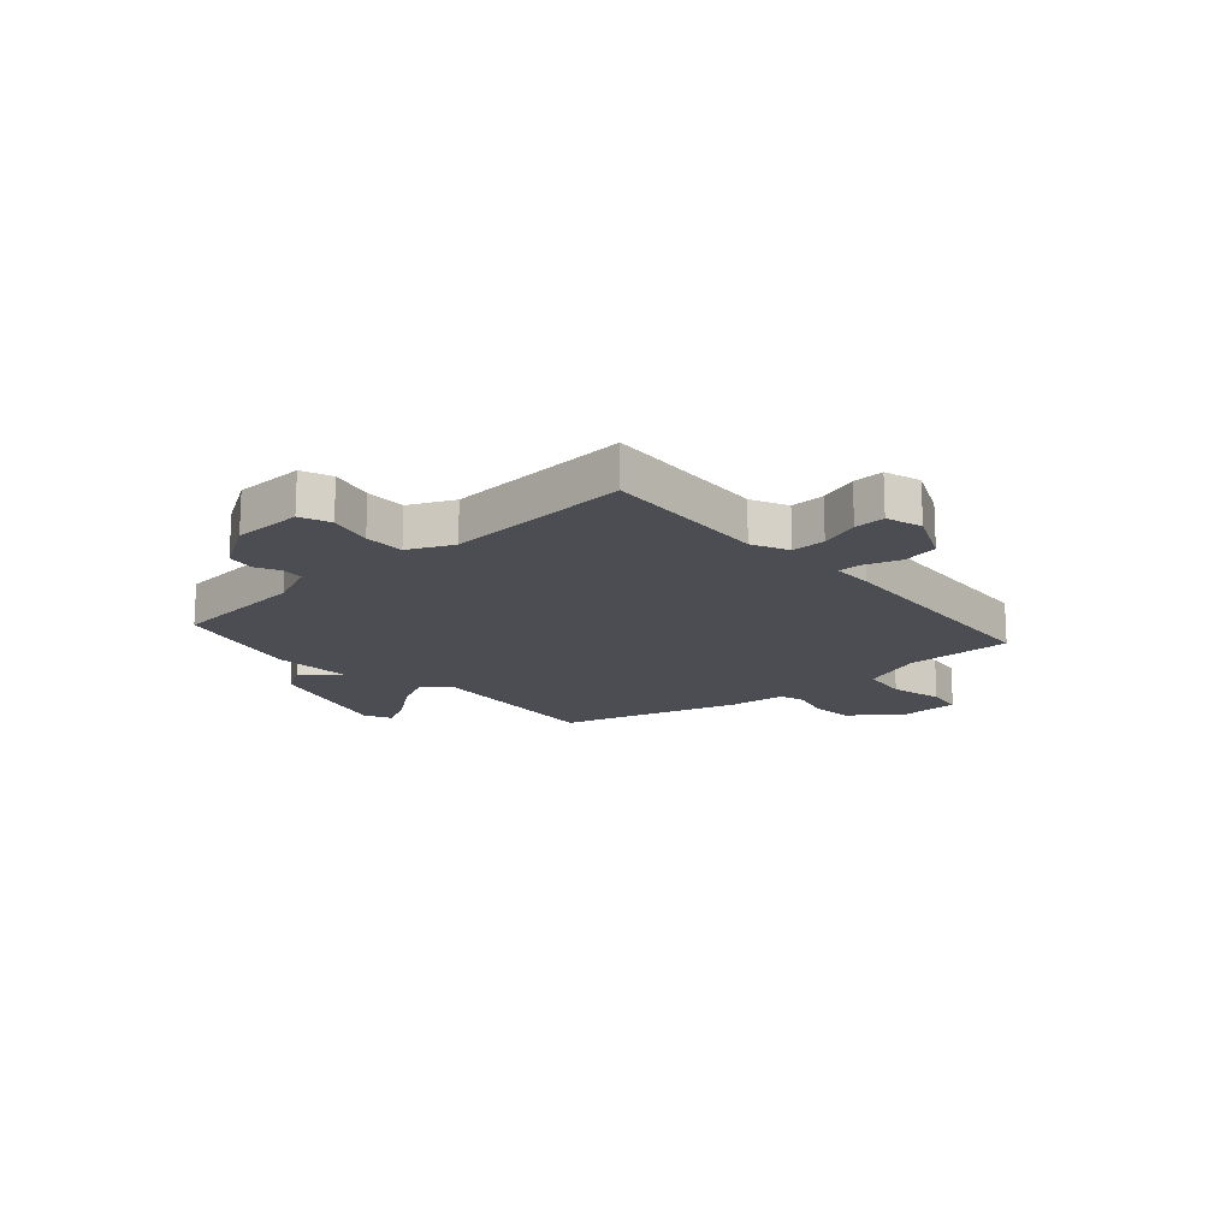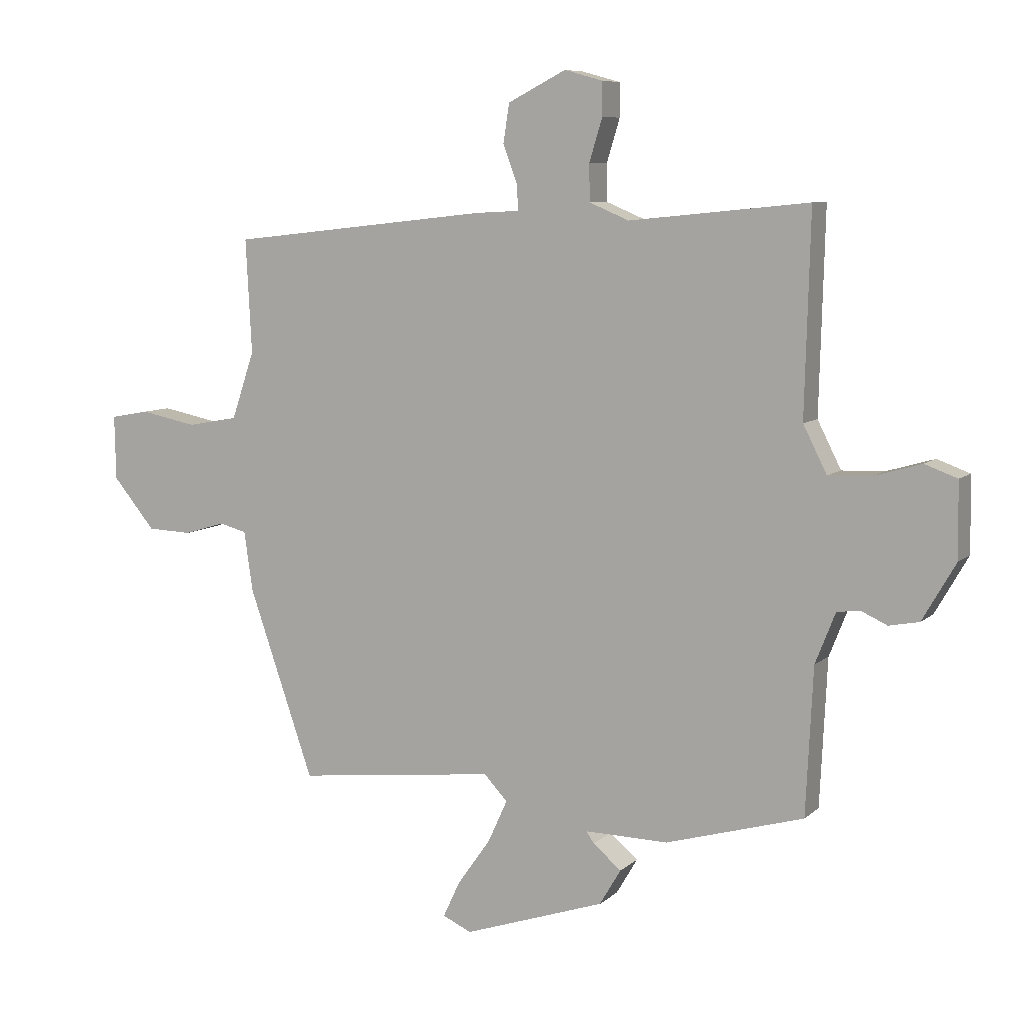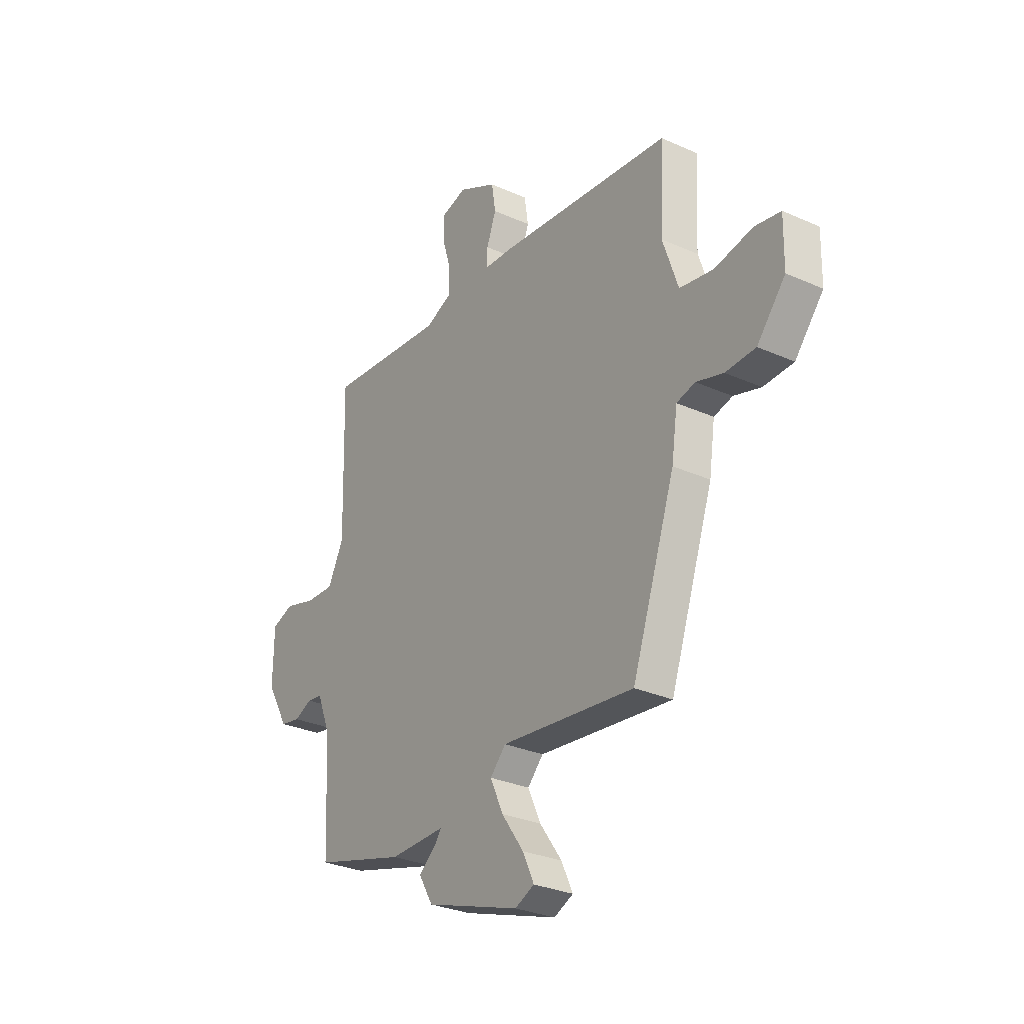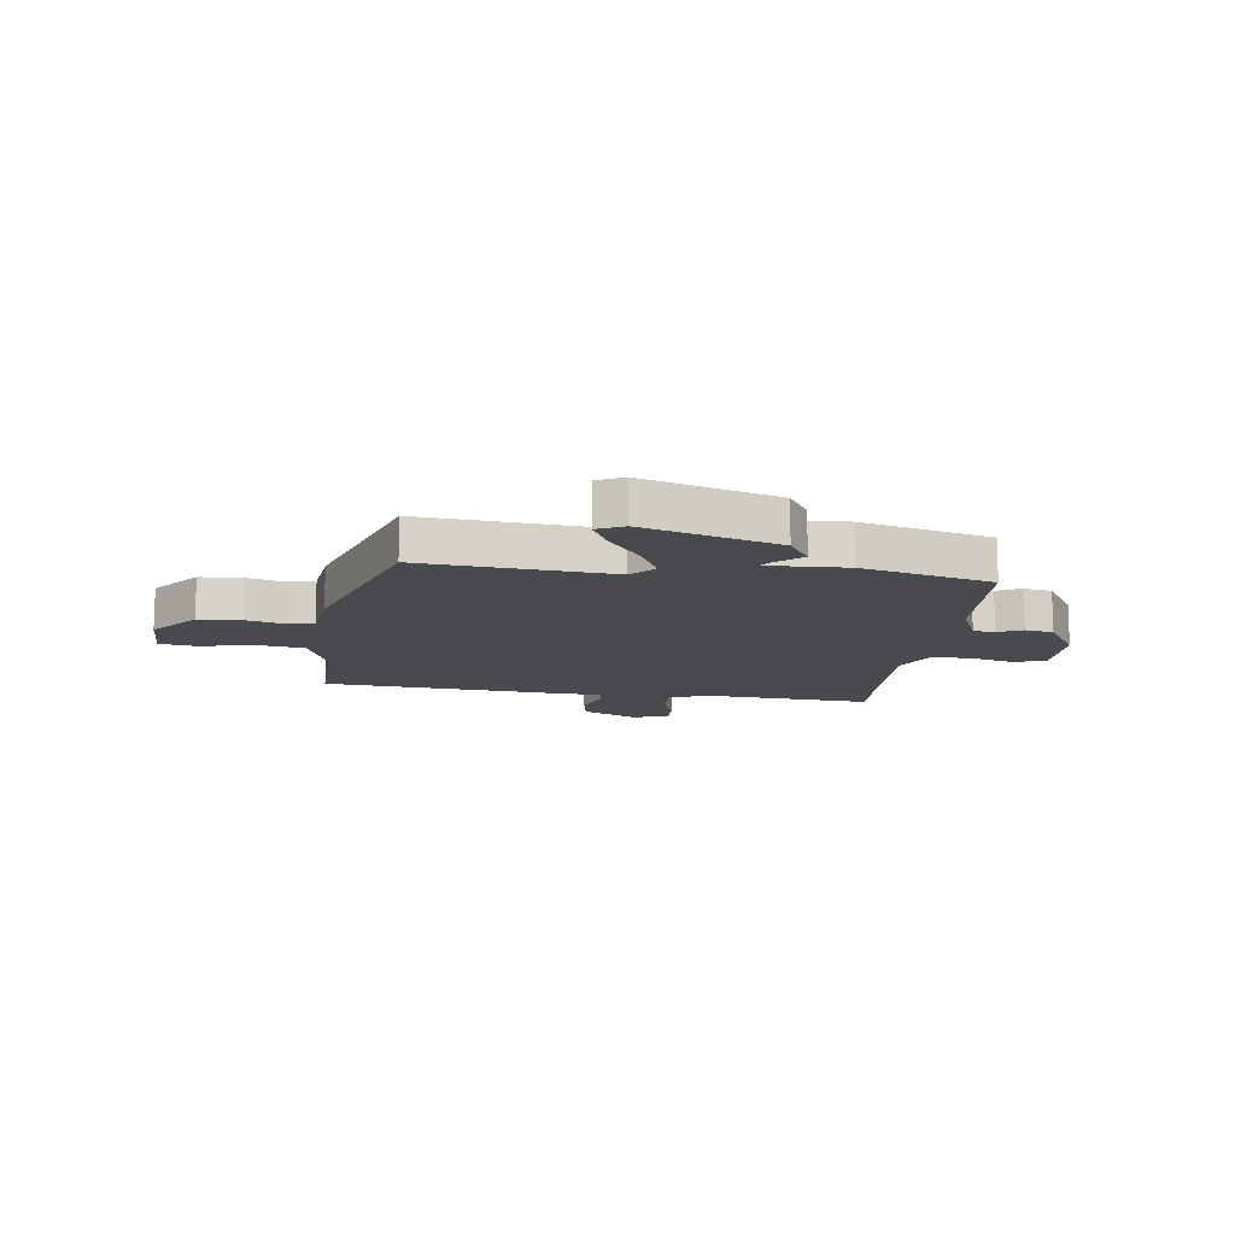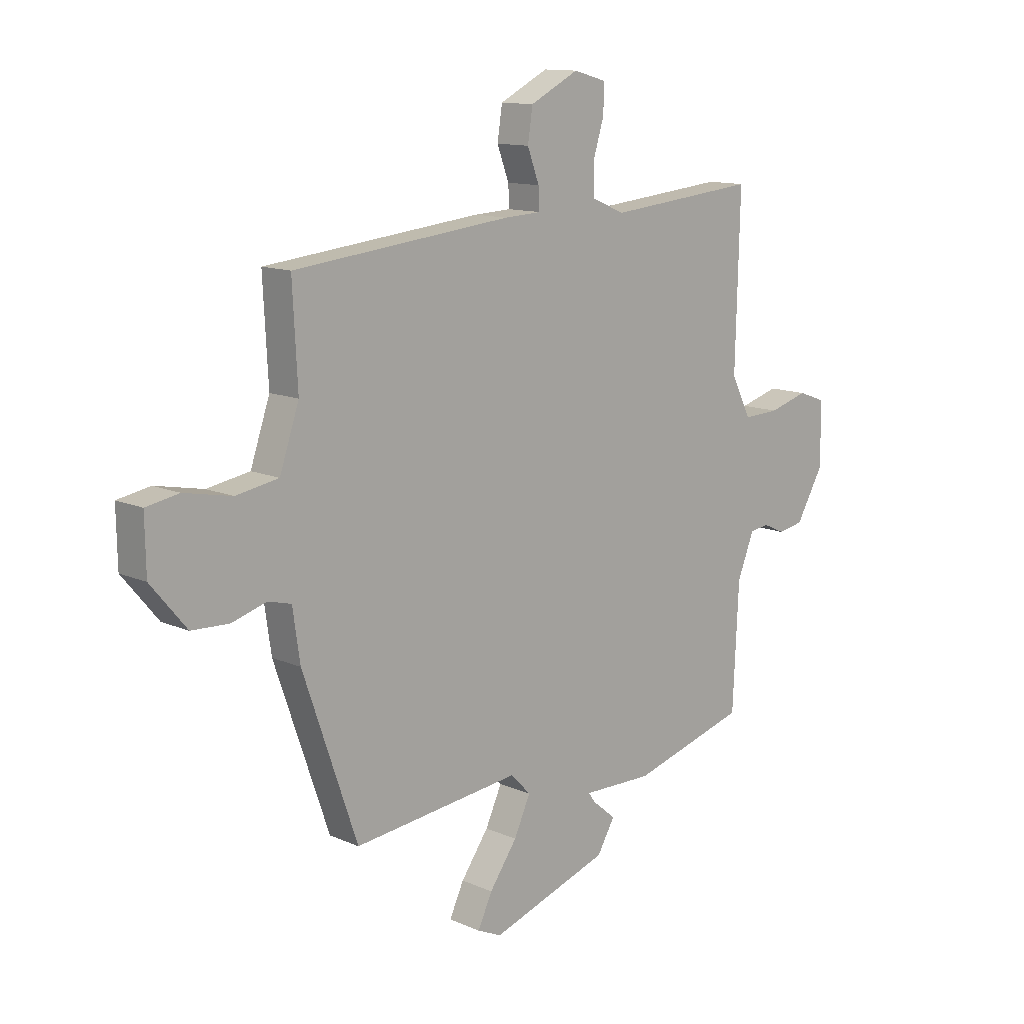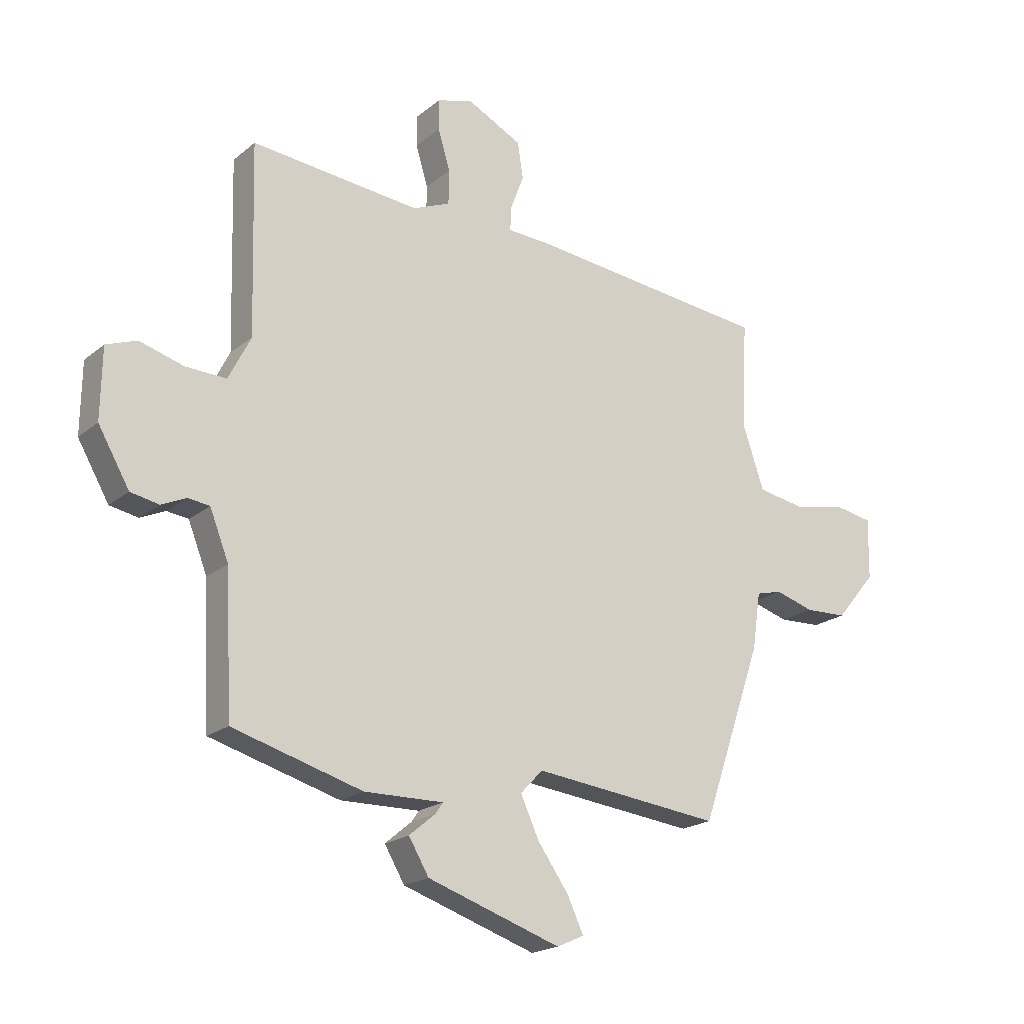
<metadata>
{"format":"obj","ext":"obj","renderer":"f3d","projection":"perspective","resolution":1024,"background":"white","views":[{"elev":-16.4,"azim":-46.1,"up":"+Y"},{"elev":7.9,"azim":-154.4,"up":"+Z"},{"elev":-29.6,"azim":56.6,"up":"+Z"},{"elev":-12.8,"azim":173.8,"up":"+Y"},{"elev":12.4,"azim":135.9,"up":"+Z"},{"elev":-19.8,"azim":-34.4,"up":"+Z"}]}
</metadata>
<code>
v 0.519 0.07 0.426
v 0.509 0.07 0.234
v 0.548 0.07 0.119
v 0.634 0.07 0.104
v 0.73 0.07 0.123
v 0.796 0.07 0.111
v 0.794 0.07 0.002
v 0.722 0.07 -0.084
v 0.646 0.07 -0.087
v 0.577 0.07 -0.066
v 0.53 0.07 -0.078
v 0.515 0.07 -0.18
v 0.405 0.07 -0.497
v 0.066 0.07 -0.458
v 0.026 0.07 -0.5
v 0.059 0.07 -0.572
v 0.115 0.07 -0.651
v 0.144 0.07 -0.713
v 0.095 0.07 -0.735
v -0.145 0.07 -0.654
v -0.181 0.07 -0.593
v -0.133 0.07 -0.553
v -0.12 0.07 -0.534
v -0.262 0.07 -0.536
v -0.495 0.07 -0.469
v -0.507 0.07 -0.221
v -0.541 0.07 -0.135
v -0.58 0.07 -0.13
v -0.624 0.07 -0.15
v -0.675 0.07 -0.14
v -0.731 0.07 -0.043
v -0.729 0.07 0.083
v -0.674 0.07 0.103
v -0.595 0.07 0.08
v -0.522 0.07 0.077
v -0.482 0.07 0.156
v -0.491 0.07 0.494
v -0.188 0.07 0.464
v -0.121 0.07 0.492
v -0.12 0.07 0.554
v -0.142 0.07 0.626
v -0.142 0.07 0.682
v -0.077 0.07 0.7
v 0.021 0.07 0.65
v 0.031 0.07 0.585
v 0.007 0.07 0.521
v 0.005 0.07 0.478
v 0.08 0.07 0.474
v 0.519 0 0.426
v 0.509 0 0.234
v 0.548 0 0.119
v 0.634 0 0.104
v 0.73 0 0.123
v 0.796 0 0.111
v 0.794 0 0.002
v 0.722 0 -0.084
v 0.646 0 -0.087
v 0.577 0 -0.066
v 0.53 0 -0.078
v 0.515 0 -0.18
v 0.405 0 -0.497
v 0.066 0 -0.458
v 0.026 0 -0.5
v 0.059 0 -0.572
v 0.115 0 -0.651
v 0.144 0 -0.713
v 0.095 0 -0.735
v -0.145 0 -0.654
v -0.181 0 -0.593
v -0.133 0 -0.553
v -0.12 0 -0.534
v -0.262 0 -0.536
v -0.495 0 -0.469
v -0.507 0 -0.221
v -0.541 0 -0.135
v -0.58 0 -0.13
v -0.624 0 -0.15
v -0.675 0 -0.14
v -0.731 0 -0.043
v -0.729 0 0.083
v -0.674 0 0.103
v -0.595 0 0.08
v -0.522 0 0.077
v -0.482 0 0.156
v -0.491 0 0.494
v -0.188 0 0.464
v -0.121 0 0.492
v -0.12 0 0.554
v -0.142 0 0.626
v -0.142 0 0.682
v -0.077 0 0.7
v 0.021 0 0.65
v 0.031 0 0.585
v 0.007 0 0.521
v 0.005 0 0.478
v 0.08 0 0.474
f 47 48 1 2
f 44 45 46
f 43 44 46
f 42 43 46
f 41 42 46
f 40 41 46
f 39 40 46 47
f 47 2 3
f 39 47 3
f 38 39 3
f 36 37 38 3
f 32 33 34
f 31 32 34
f 30 31 34
f 29 30 34
f 28 29 34
f 27 28 34 35
f 36 3 4
f 35 36 4
f 27 35 4
f 26 27 4
f 4 5 6
f 26 4 6
f 25 26 6
f 24 25 6
f 23 24 6
f 20 21 22
f 19 20 22
f 18 19 22
f 17 18 22
f 16 17 22
f 15 16 22 23
f 11 12 13 14
f 8 9 10
f 7 8 10
f 6 7 10
f 6 10 11
f 23 6 11
f 14 15 23
f 11 14 23
f 50 49 96 95
f 94 93 92
f 94 92 91
f 94 91 90
f 94 90 89
f 94 89 88
f 95 94 88 87
f 51 50 95
f 51 95 87
f 51 87 86
f 51 86 85 84
f 82 81 80
f 82 80 79
f 82 79 78
f 82 78 77
f 82 77 76
f 83 82 76 75
f 52 51 84
f 52 84 83
f 52 83 75
f 52 75 74
f 54 53 52
f 54 52 74
f 54 74 73
f 54 73 72
f 54 72 71
f 70 69 68
f 70 68 67
f 70 67 66
f 70 66 65
f 70 65 64
f 71 70 64 63
f 62 61 60 59
f 58 57 56
f 58 56 55
f 58 55 54
f 59 58 54
f 59 54 71
f 71 63 62
f 71 62 59
f 1 49 50 2
f 2 50 51 3
f 3 51 52 4
f 4 52 53 5
f 5 53 54 6
f 6 54 55 7
f 7 55 56 8
f 8 56 57 9
f 9 57 58 10
f 10 58 59 11
f 11 59 60 12
f 12 60 61 13
f 13 61 62 14
f 14 62 63 15
f 15 63 64 16
f 16 64 65 17
f 17 65 66 18
f 18 66 67 19
f 19 67 68 20
f 20 68 69 21
f 21 69 70 22
f 22 70 71 23
f 23 71 72 24
f 24 72 73 25
f 25 73 74 26
f 26 74 75 27
f 27 75 76 28
f 28 76 77 29
f 29 77 78 30
f 30 78 79 31
f 31 79 80 32
f 32 80 81 33
f 33 81 82 34
f 34 82 83 35
f 35 83 84 36
f 36 84 85 37
f 37 85 86 38
f 38 86 87 39
f 39 87 88 40
f 40 88 89 41
f 41 89 90 42
f 42 90 91 43
f 43 91 92 44
f 44 92 93 45
f 45 93 94 46
f 46 94 95 47
f 47 95 96 48
f 48 96 49 1

</code>
